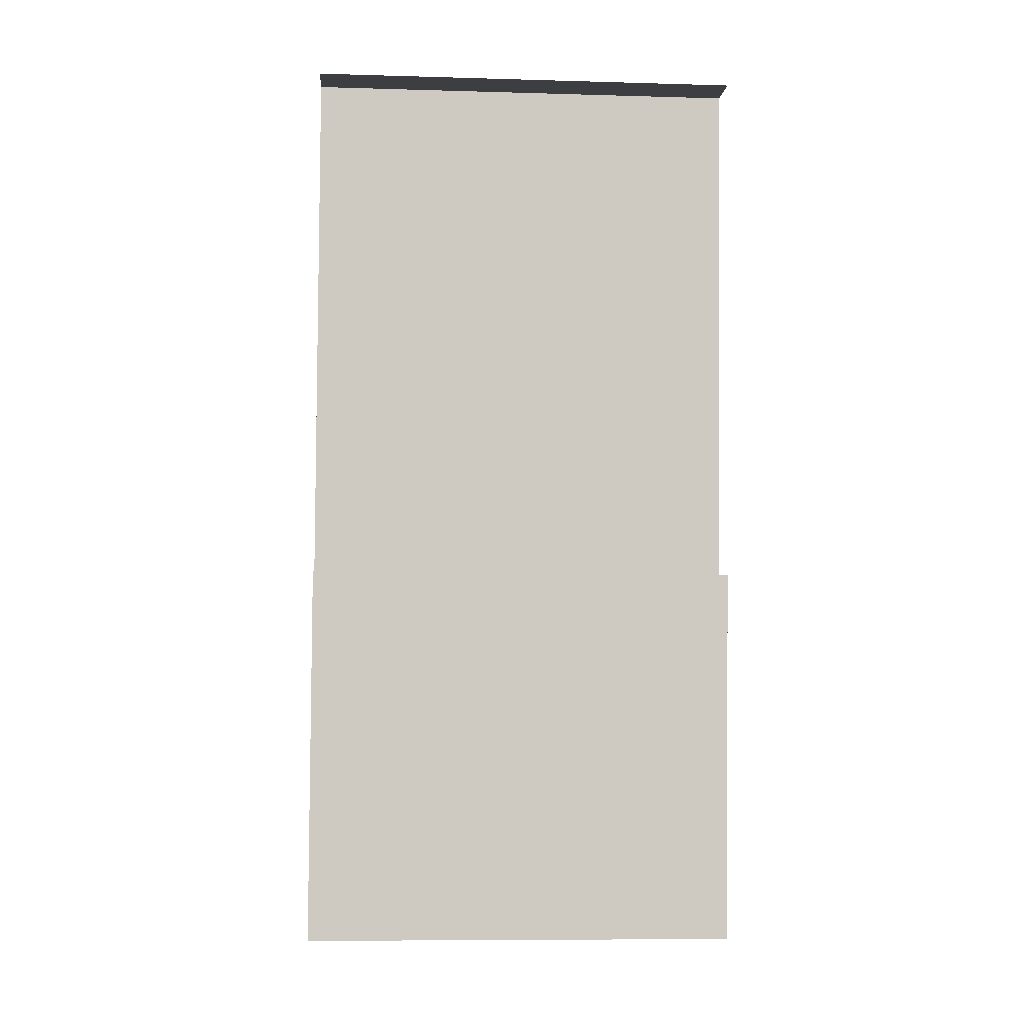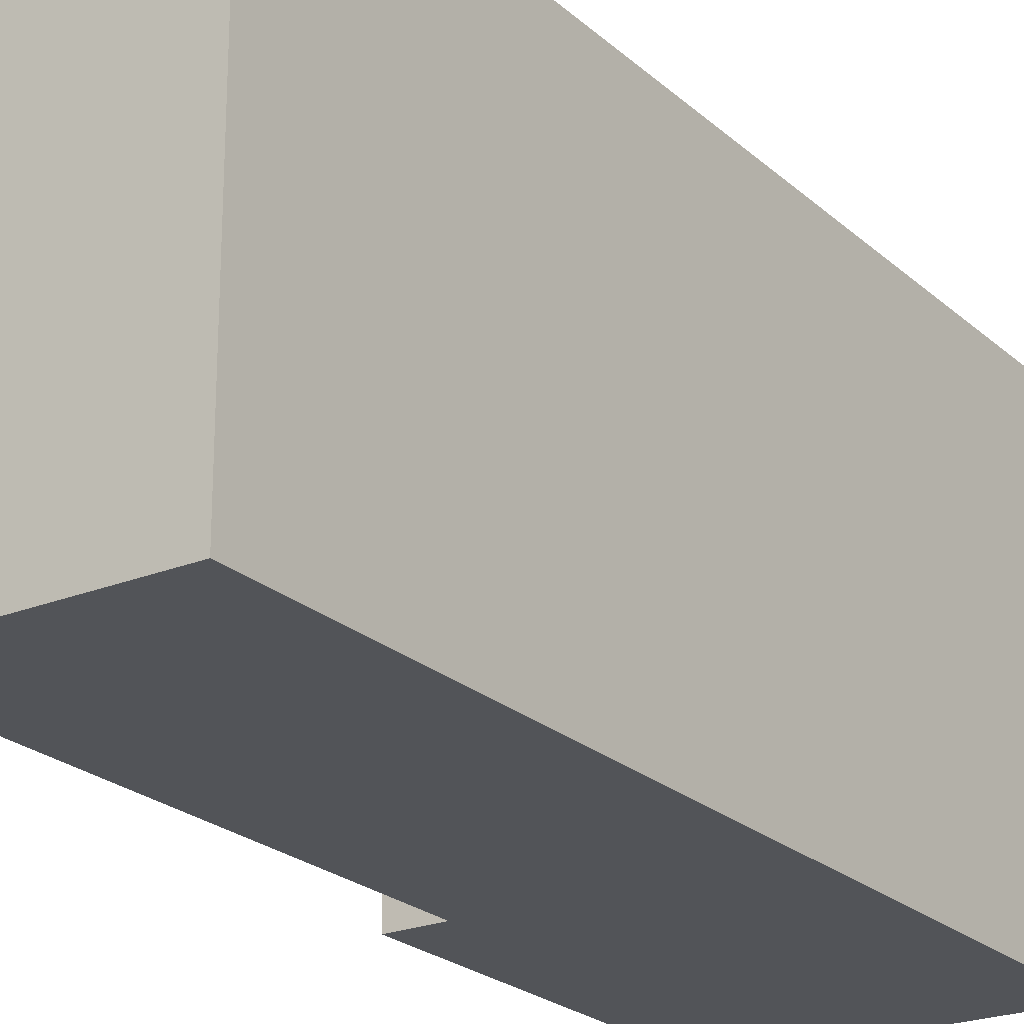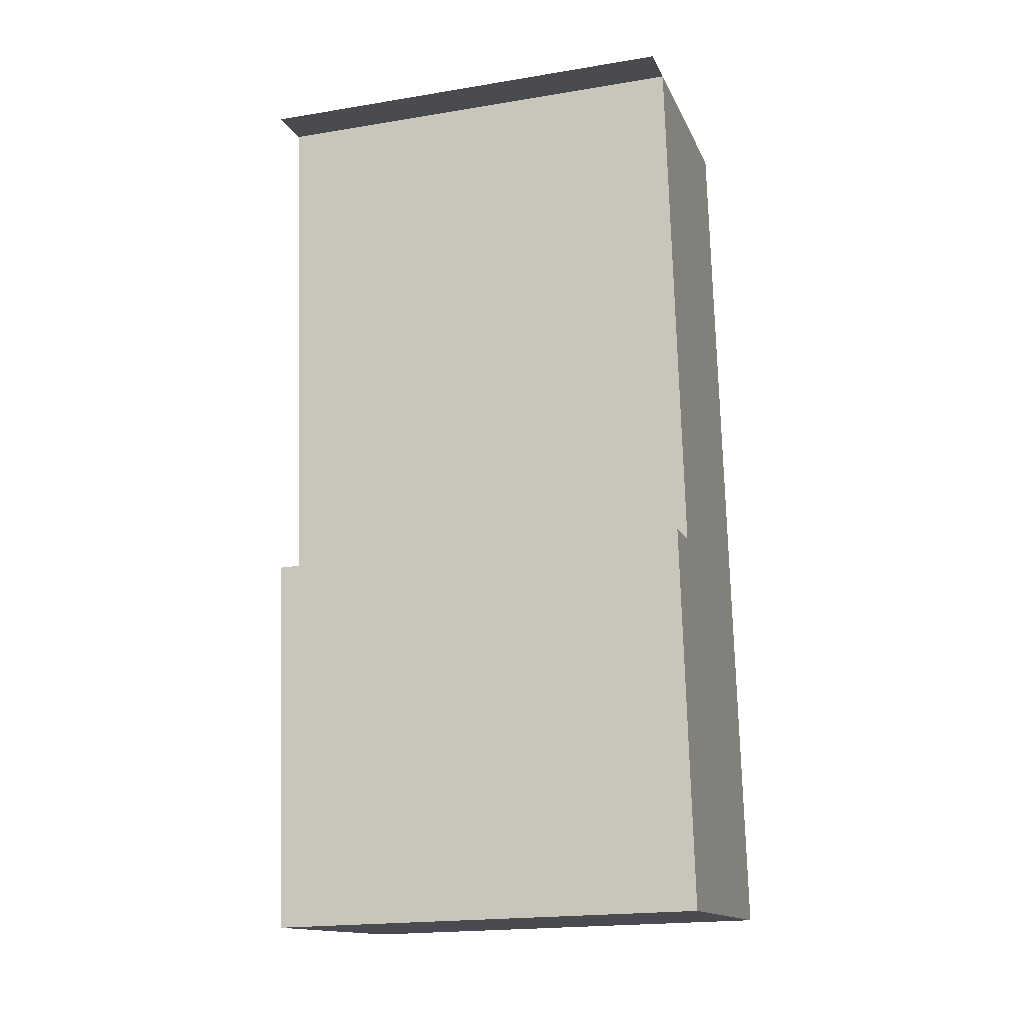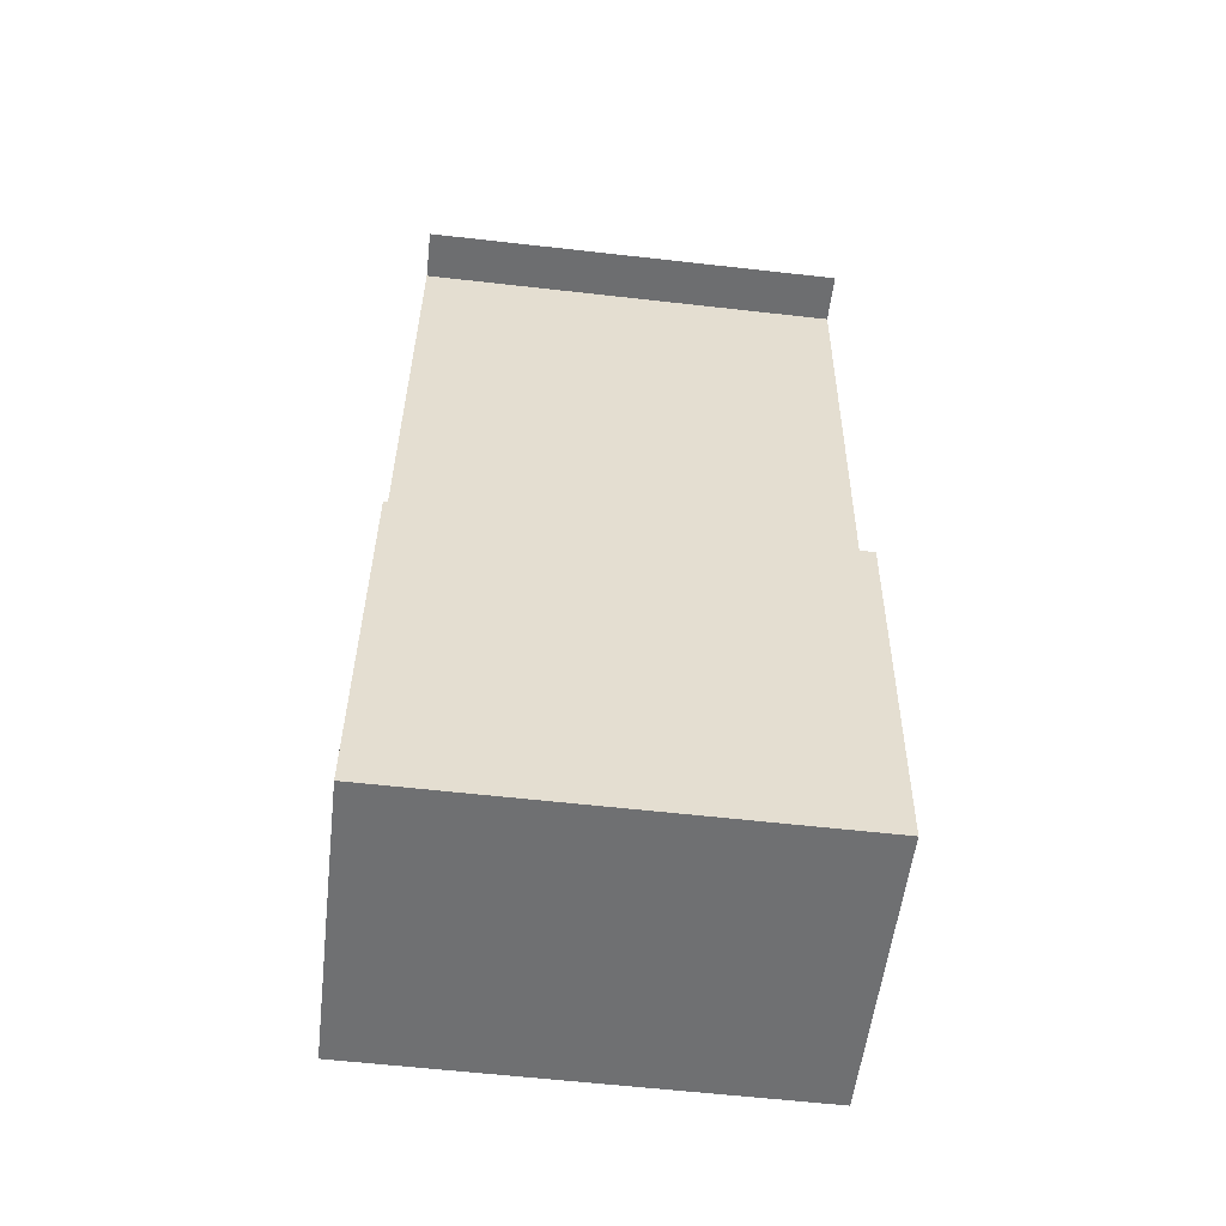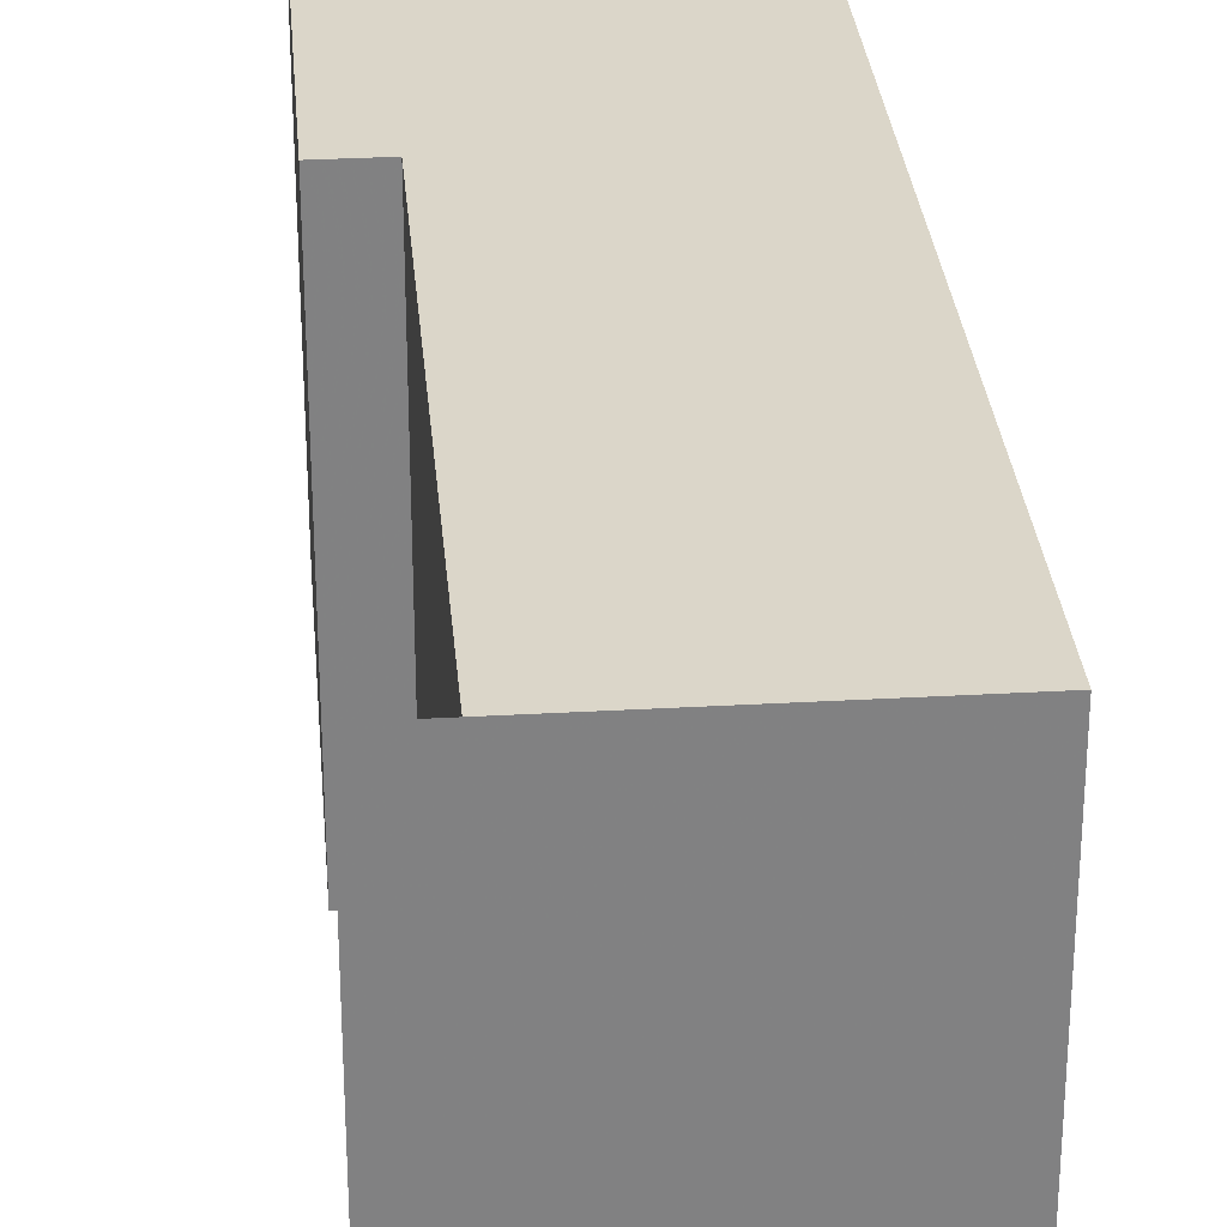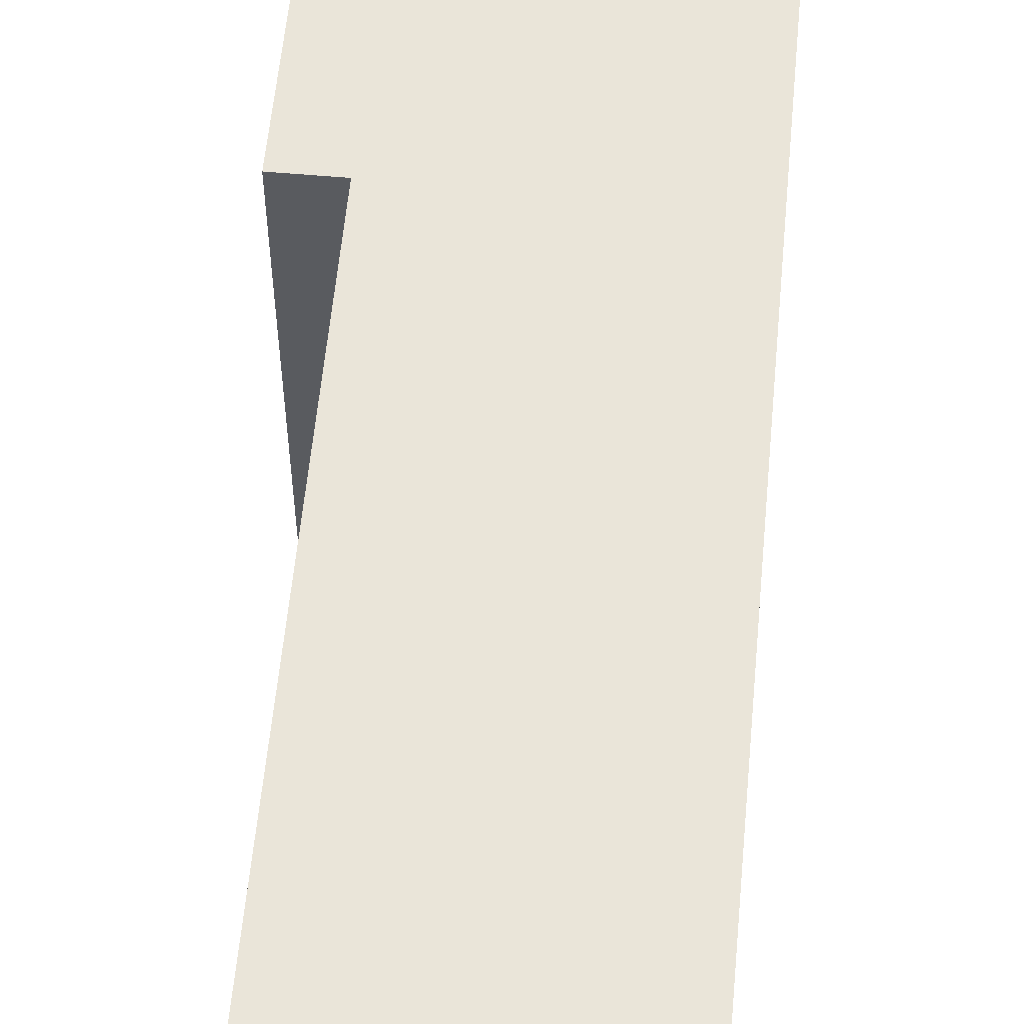
<metadata>
{"format":"obj","ext":"obj","renderer":"f3d","projection":"perspective","resolution":1024,"background":"white","views":[{"elev":-9.3,"azim":-94.3,"up":"+Z"},{"elev":-23.2,"azim":28.6,"up":"+Y"},{"elev":-19.6,"azim":-72.9,"up":"+Z"},{"elev":-60.2,"azim":-96.6,"up":"+Z"},{"elev":29.8,"azim":-10.7,"up":"+Y"},{"elev":57.8,"azim":-0.5,"up":"+Y"}]}
</metadata>
<code>
v -5.381 0.1879 -4.885
v -5.387 0.1879 -4.828
v -5.379 0.1879 -4.827
v -5.387 0.1879 -4.748
v -5.351 0.1879 -4.745
v -5.337 0.1879 -4.881
v -5.379 0.1223 -4.827
v -5.387 0.1223 -4.828
v -5.381 0.1223 -4.885
v -5.351 0.1223 -4.745
v -5.387 0.1223 -4.748
v -5.337 0.1223 -4.881
v -5.337 0.1223 -4.881
v -5.381 0.1223 -4.885
v -5.381 0.1879 -4.885
v -5.337 0.1879 -4.881
v -5.351 0.1223 -4.745
v -5.337 0.1223 -4.881
v -5.337 0.1879 -4.881
v -5.351 0.1879 -4.745
v -5.394 0.1223 -4.749
v -5.351 0.1223 -4.745
v -5.351 0.1879 -4.745
v -5.394 0.1879 -4.749
v -5.387 0.1223 -4.748
v -5.394 0.1223 -4.749
v -5.394 0.1879 -4.749
v -5.387 0.1879 -4.748
v -5.379 0.1223 -4.827
v -5.387 0.1223 -4.748
v -5.387 0.1879 -4.748
v -5.379 0.1879 -4.827
v -5.387 0.1223 -4.828
v -5.379 0.1223 -4.827
v -5.379 0.1879 -4.827
v -5.387 0.1879 -4.828
v -5.381 0.1223 -4.885
v -5.387 0.1223 -4.828
v -5.387 0.1879 -4.828
v -5.381 0.1879 -4.885
f 1 2 3
f 3 4 5
f 1 3 5
f 6 1 5
f 7 8 9
f 10 11 7
f 10 7 9
f 12 10 9
f 13 14 15
f 13 15 16
f 17 18 19
f 17 19 20
f 21 22 23
f 21 23 24
f 25 26 27
f 25 27 28
f 29 30 31
f 29 31 32
f 33 34 35
f 33 35 36
f 37 38 39
f 37 39 40

</code>
